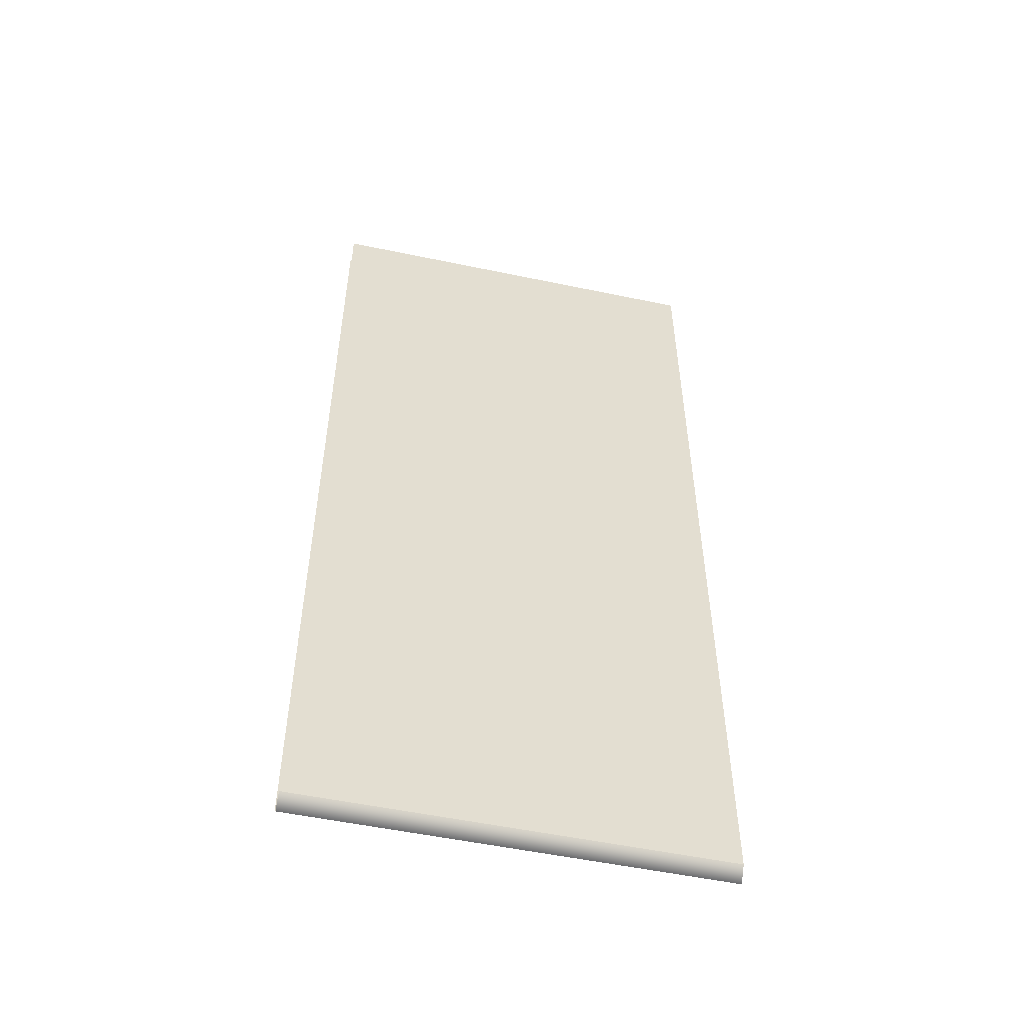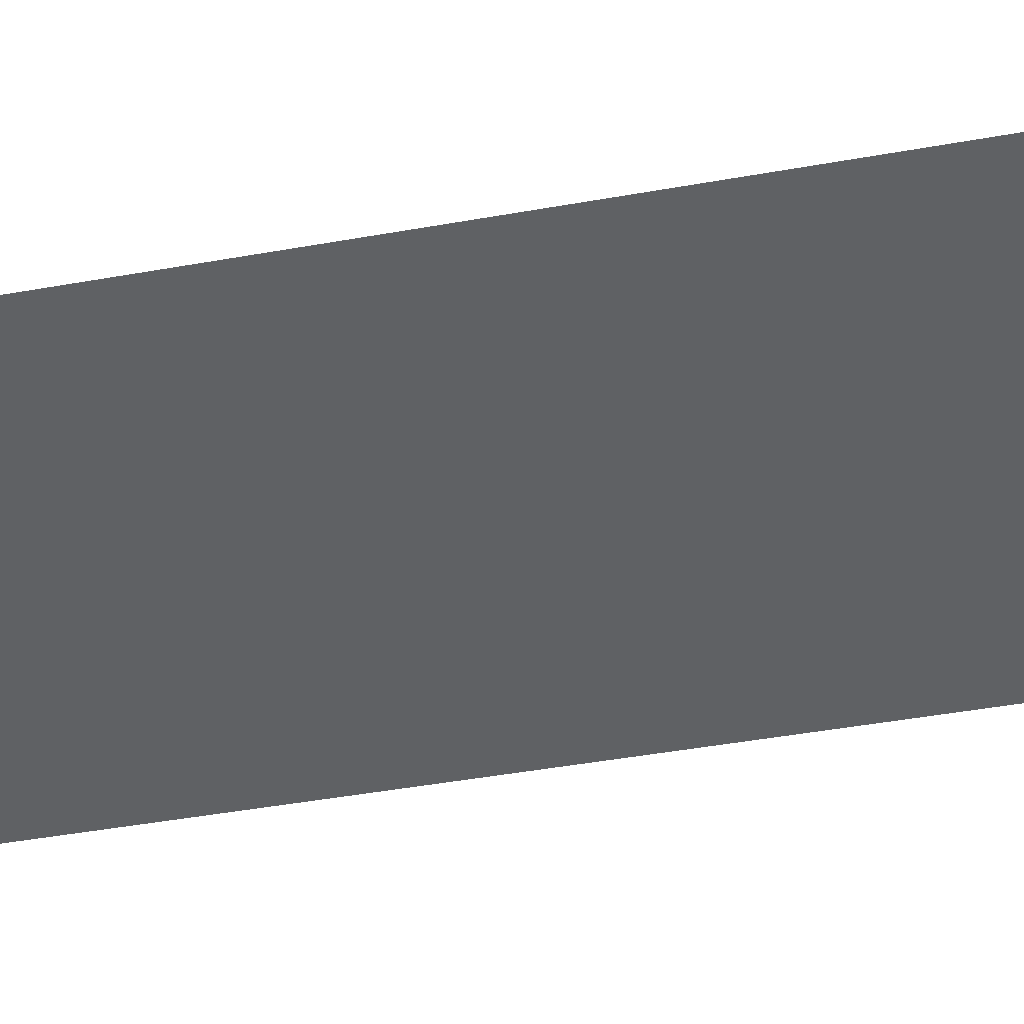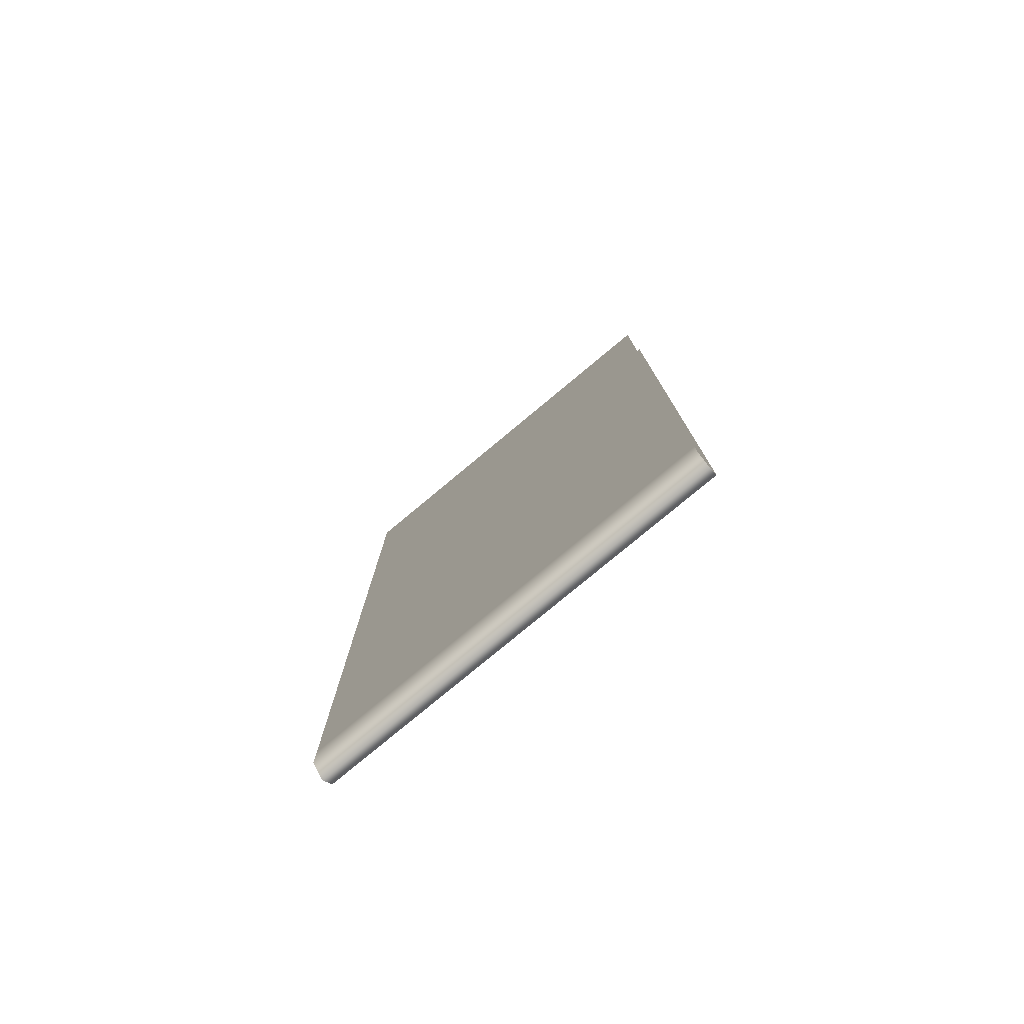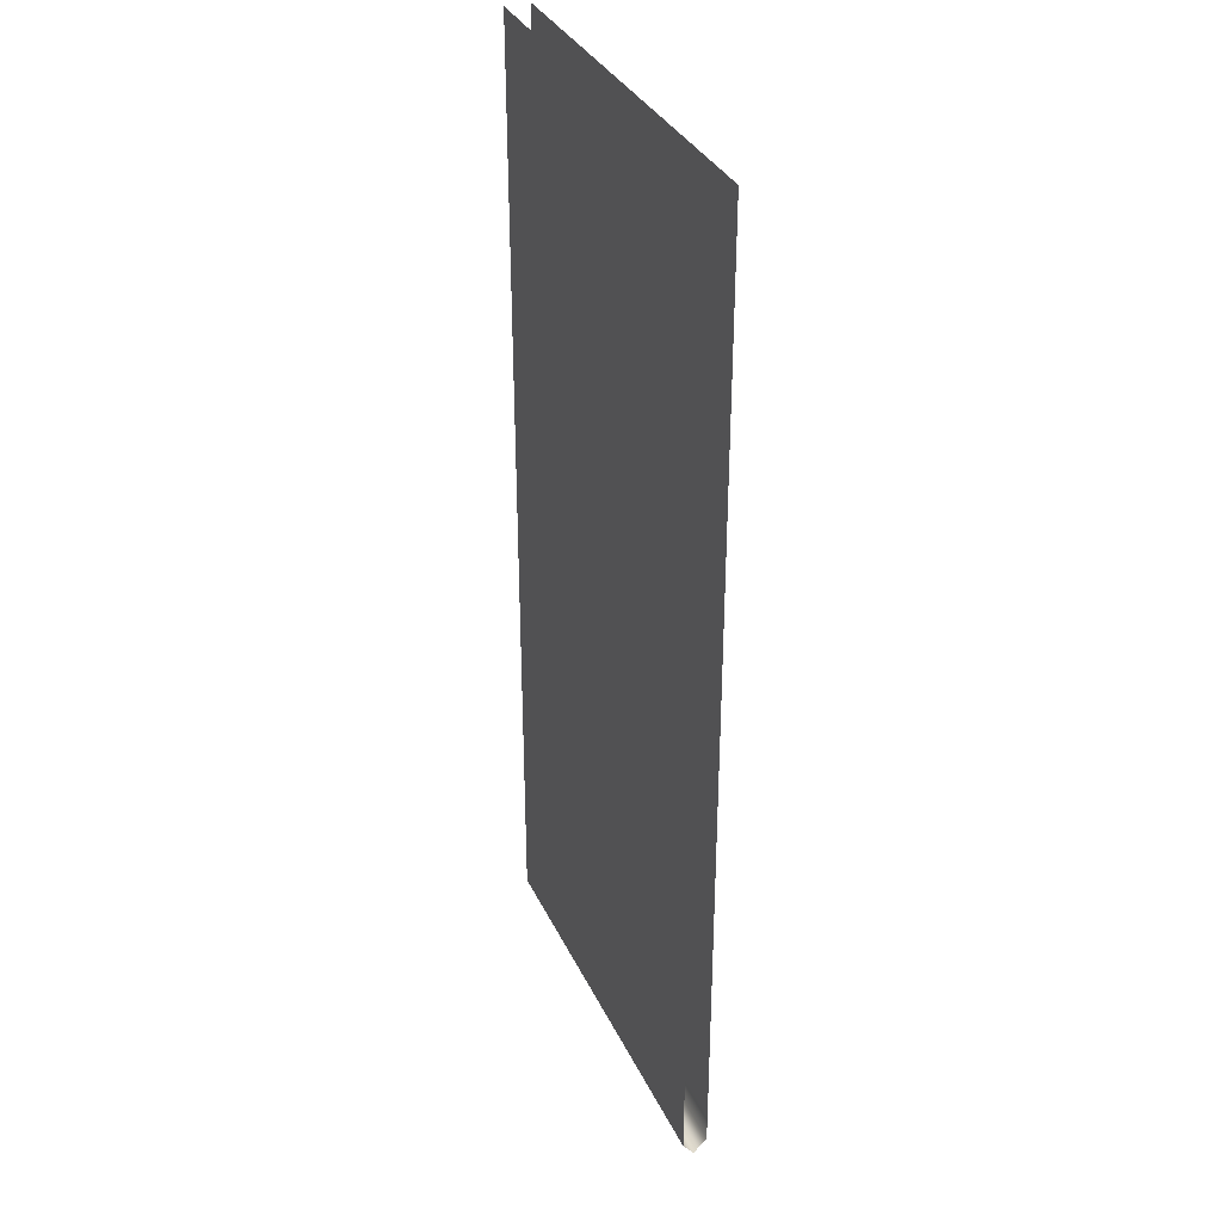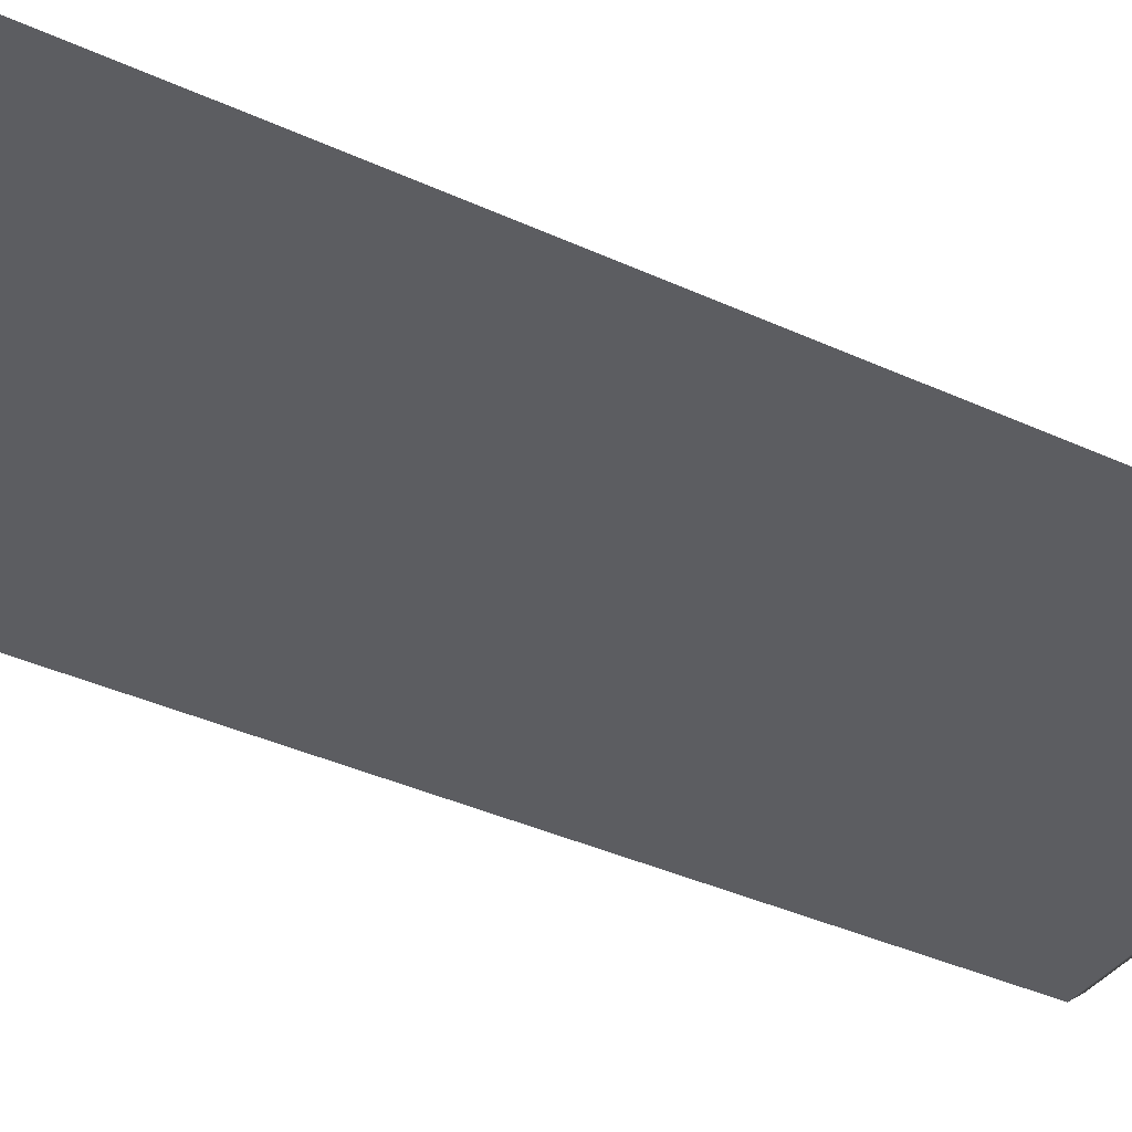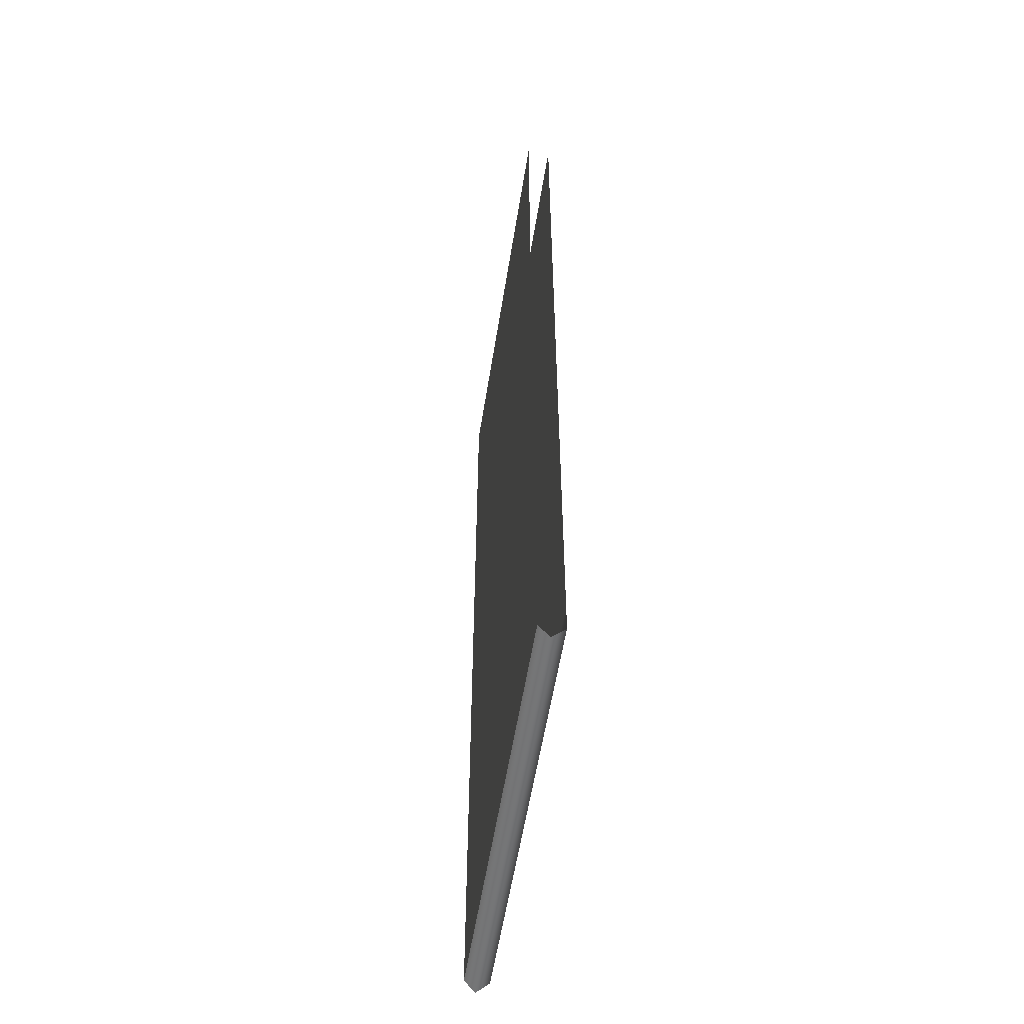
<metadata>
{"format":"obj","ext":"obj","renderer":"f3d","projection":"perspective","resolution":1024,"background":"white","views":[{"elev":-53.5,"azim":167.4,"up":"+Y"},{"elev":-46.5,"azim":101.5,"up":"+Z"},{"elev":-79.1,"azim":39.7,"up":"+Y"},{"elev":34.1,"azim":-112.6,"up":"+Y"},{"elev":-37.2,"azim":-120.8,"up":"+Z"},{"elev":-56.6,"azim":-99.0,"up":"+Y"}]}
</metadata>
<code>
v -89.09 -231.9 5.596
v 89.09 -231.9 5.596
v 89.09 -289.6 5.596
v -89.09 -289.6 5.596
v 89.09 -347.8 5.596
v -89.09 -347.8 5.596
v -89.09 -417.7 -4.898
v 89.09 -417.7 -4.898
v -89.09 -404.3 5.596
v 89.09 -404.3 5.596
v -89.09 -347.8 -4.898
v -89.09 -404.3 -4.898
v 89.09 -404.3 -4.898
v 89.09 -347.8 -4.898
v -89.09 -231.9 -4.898
v -89.09 -289.6 -4.898
v 89.09 -289.6 -4.898
v 89.09 -231.9 -4.898
v -89.09 -417.7 5.596
v 89.09 -417.7 5.596
v 89.09 -423.6 -0.2493
v -89.09 -423.6 -0.2493
v -89.09 -115.9 5.596
v -89.09 -173.7 5.596
v 89.09 -173.7 5.596
v 89.09 -115.9 5.596
v -89.09 -115.9 -4.898
v 89.09 -115.9 -4.898
v 89.09 -173.7 -4.898
v -89.09 -173.7 -4.898
v -89.09 0 5.596
v -89.09 -57.74 5.596
v 89.09 -57.74 5.596
v 89.09 0 5.596
v -89.09 0 -4.898
v 89.09 0 -4.898
v 89.09 -57.74 -4.898
v -89.09 -57.74 -4.898
v -89.09 -231.9 5.596
v 89.09 -231.9 5.596
v 89.09 -289.6 5.596
v -89.09 -289.6 5.596
v 89.09 -347.8 5.596
v -89.09 -347.8 5.596
v -89.09 -417.7 -4.898
v 89.09 -417.7 -4.898
v -89.09 -404.3 5.596
v 89.09 -404.3 5.596
v -89.09 -347.8 -4.898
v -89.09 -404.3 -4.898
v 89.09 -404.3 -4.898
v 89.09 -347.8 -4.898
v -89.09 -231.9 -4.898
v -89.09 -289.6 -4.898
v 89.09 -289.6 -4.898
v 89.09 -231.9 -4.898
v -89.09 -417.7 5.596
v 89.09 -417.7 5.596
v 89.09 -423.6 -0.2493
v -89.09 -423.6 -0.2493
v -89.09 -115.9 5.596
v -89.09 -173.7 5.596
v 89.09 -173.7 5.596
v 89.09 -115.9 5.596
v -89.09 -115.9 -4.898
v 89.09 -115.9 -4.898
v 89.09 -173.7 -4.898
v -89.09 -173.7 -4.898
v -89.09 0 5.596
v -89.09 -57.74 5.596
v 89.09 -57.74 5.596
v 89.09 0 5.596
v -89.09 0 -4.898
v 89.09 0 -4.898
v 89.09 -57.74 -4.898
v -89.09 -57.74 -4.898
f 6 9 10 5
f 1 4 3 2
f 4 6 5 3
f 11 14 13 12
f 15 18 17 16
f 16 17 14 11
f 8 7 12 13
f 19 20 10 9
f 7 8 21 22
f 22 21 20 19
f 23 24 25 26
f 24 1 2 25
f 27 28 29 30
f 30 29 18 15
f 31 32 33 34
f 32 23 26 33
f 35 36 37 38
f 38 37 28 27
f 44 43 48 47
f 39 40 41 42
f 42 41 43 44
f 49 50 51 52
f 53 54 55 56
f 54 49 52 55
f 46 51 50 45
f 57 47 48 58
f 45 60 59 46
f 60 57 58 59
f 61 64 63 62
f 62 63 40 39
f 65 68 67 66
f 68 53 56 67
f 69 72 71 70
f 70 71 64 61
f 73 76 75 74
f 76 65 66 75

</code>
